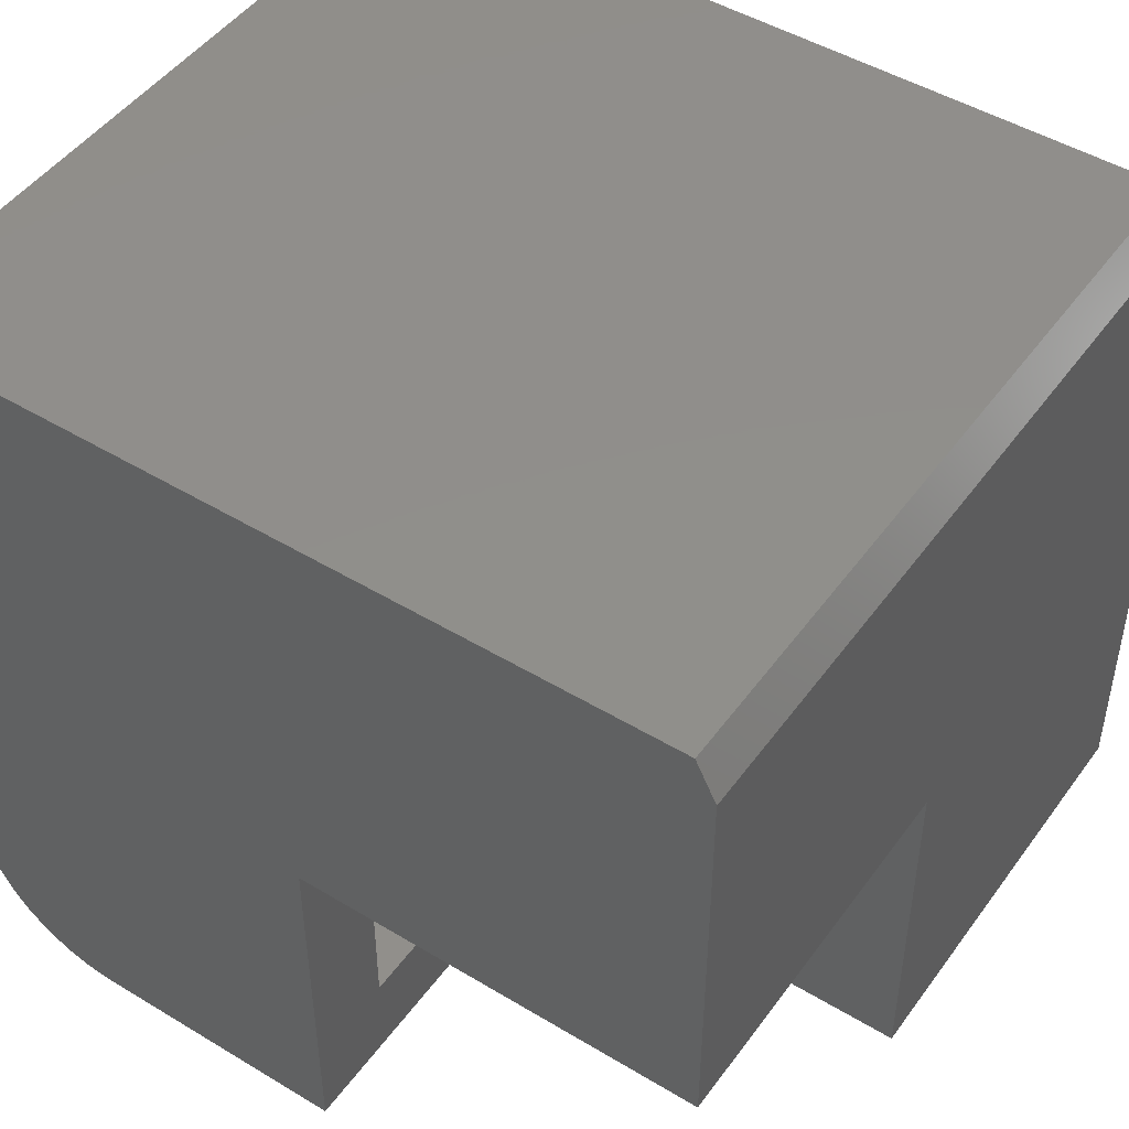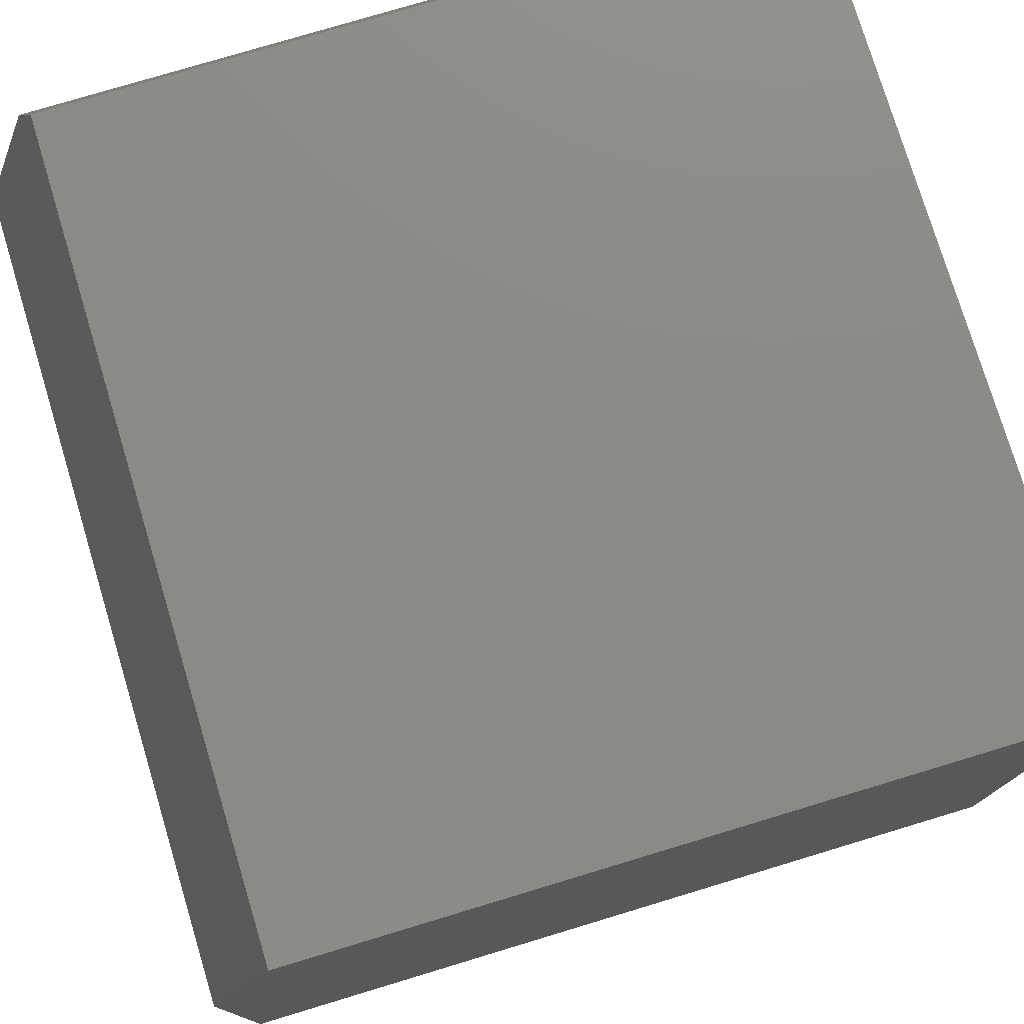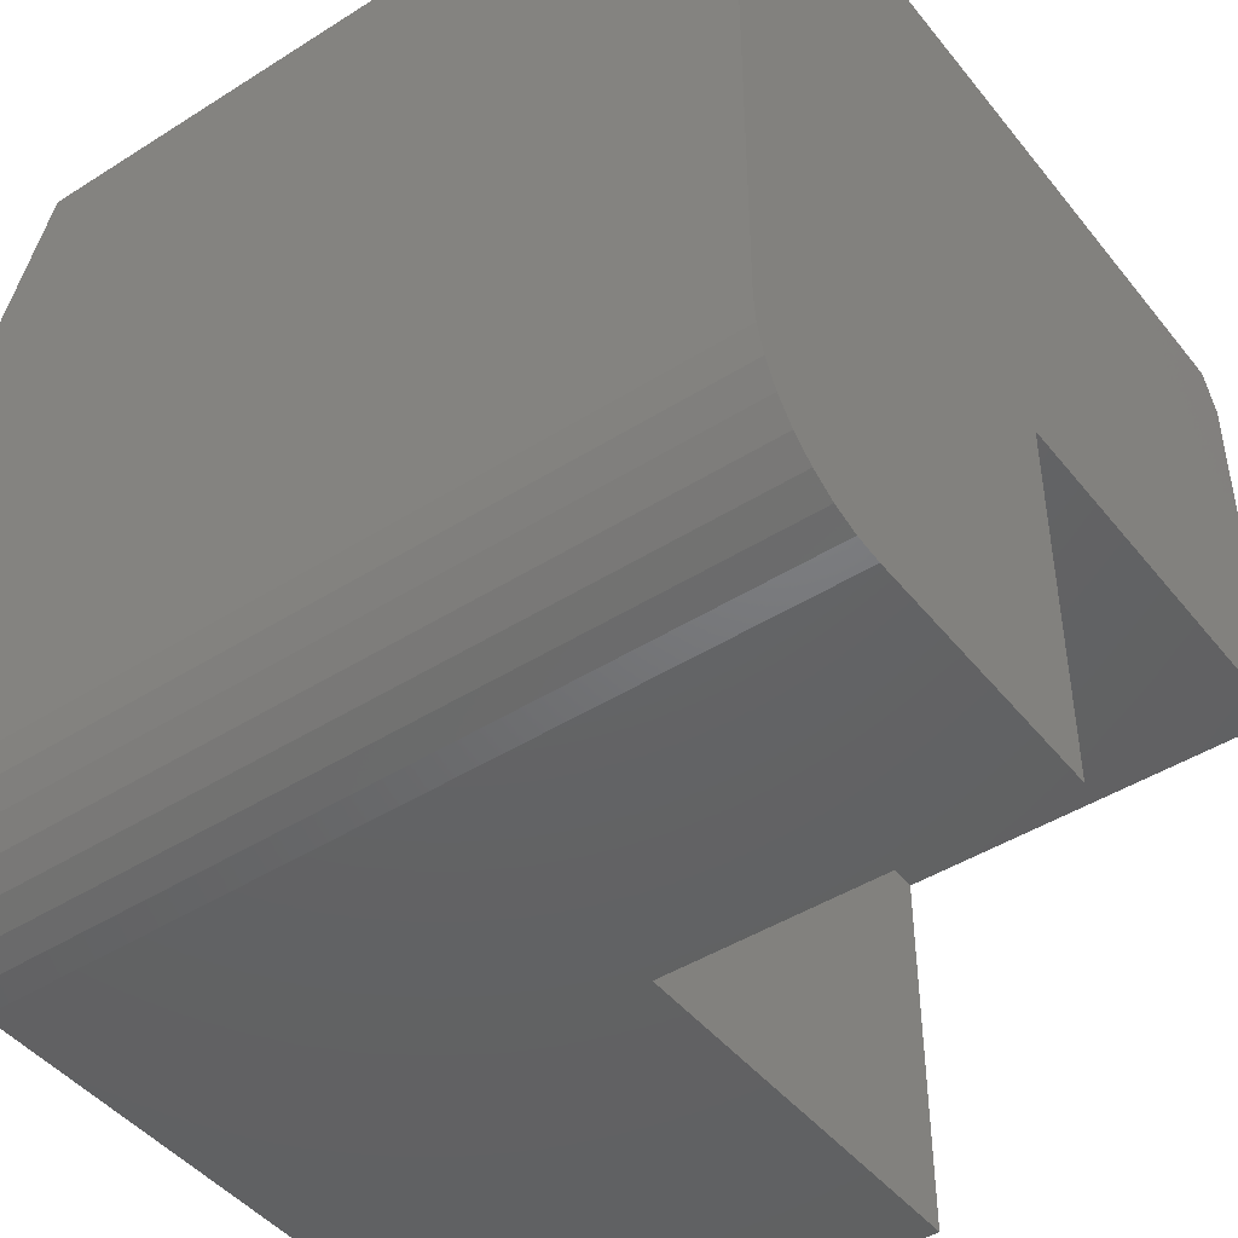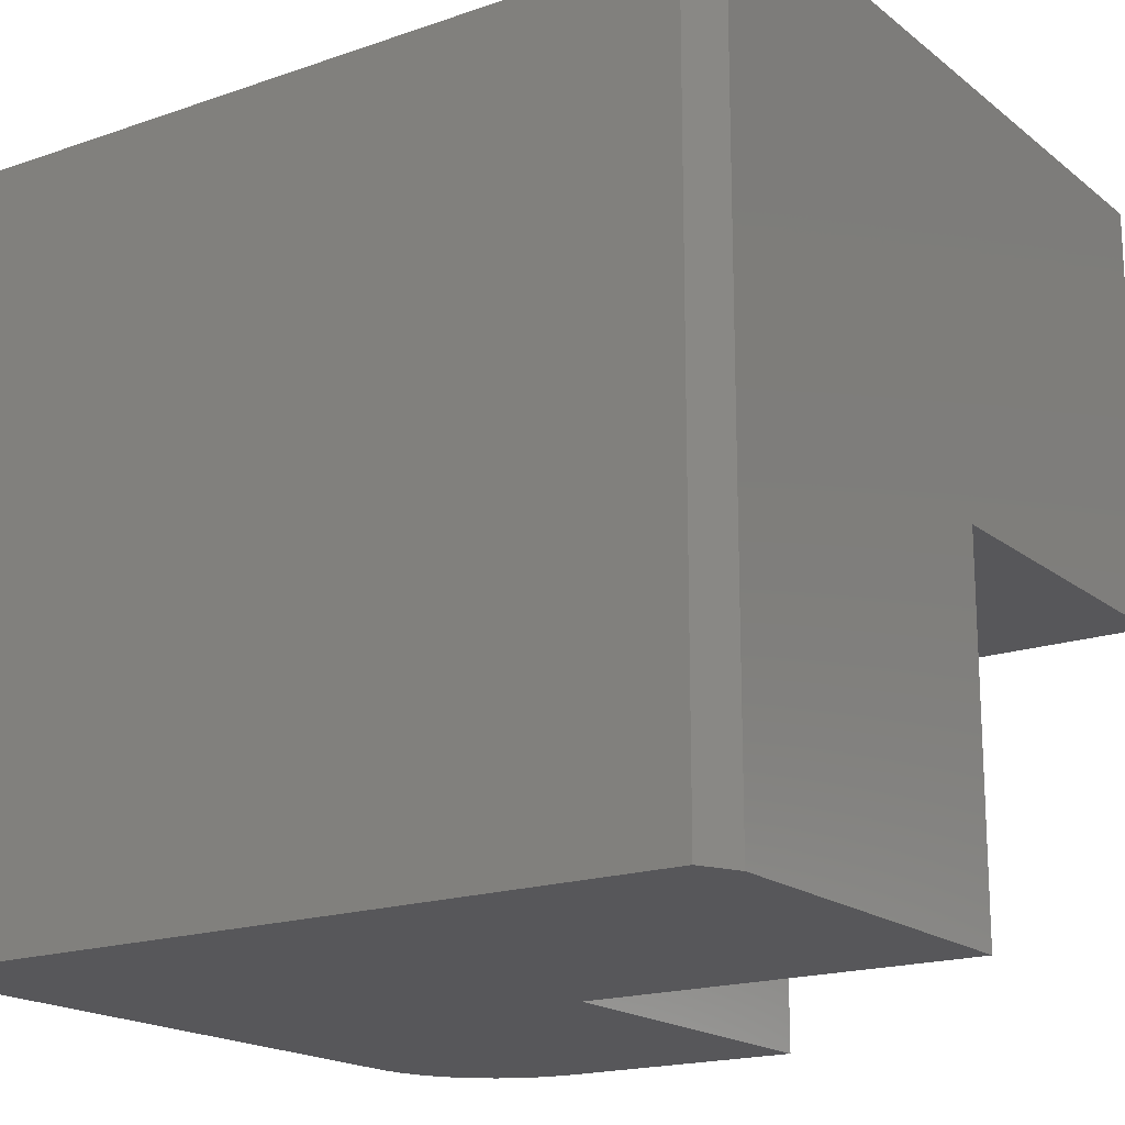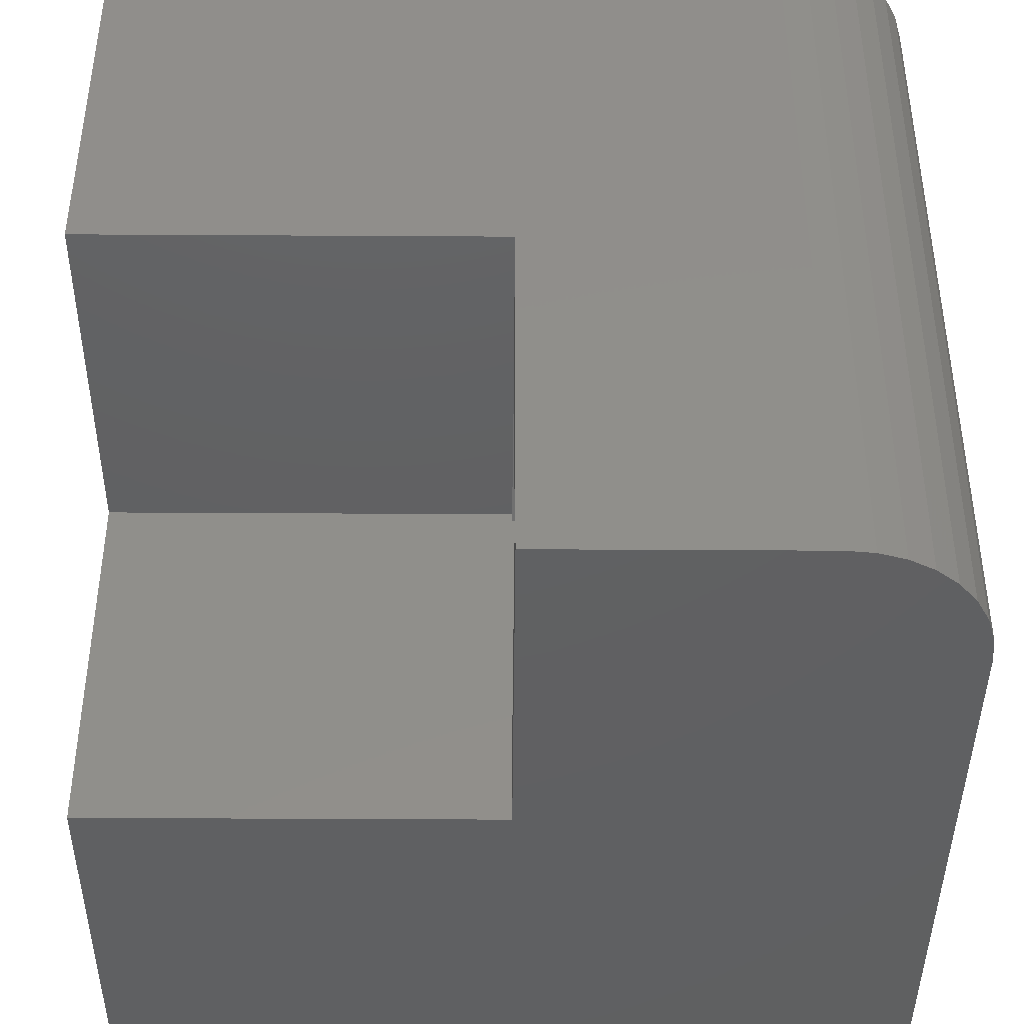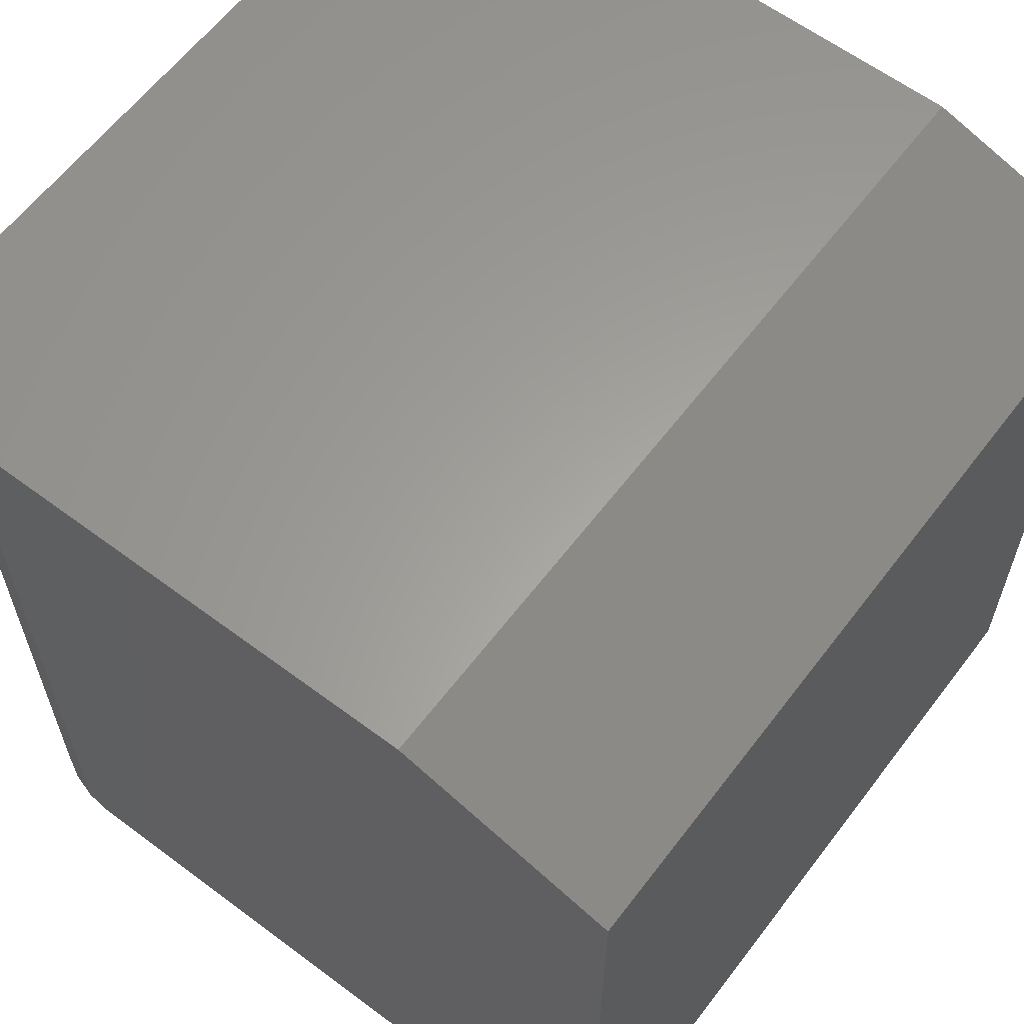
<metadata>
{"format":"stl","ext":"stl","renderer":"f3d","projection":"perspective","resolution":1024,"background":"white","views":[{"elev":47.7,"azim":-145.8,"up":"+Y"},{"elev":77.1,"azim":73.2,"up":"+Y"},{"elev":-45.3,"azim":126.1,"up":"+Y"},{"elev":-18.1,"azim":-145.9,"up":"+Z"},{"elev":-42.0,"azim":-0.4,"up":"+Z"},{"elev":61.5,"azim":127.2,"up":"+Z"}]}
</metadata>
<code>
# stl→obj: 68 verts, 132 faces
v -2.046e-17 -0.3125 -0.3125
v 2.503e-18 -0.3125 0.0625
v -1.525e-17 -0.4062 -0.3125
v 1.967e-18 -0.4062 -0.03125
v 8.23e-17 -0.6875 0.0625
v 1.758e-17 -0.6875 -0.03125
v -3.296e-17 -0.4062 -0.4062
v 3.576e-19 -0.6875 -0.3125
v -1.788e-19 -0.7812 -0.4062
v 2.278e-17 -0.7812 -0.03125
v -0.4062 -0.4062 -0.03125
v -0.4062 -0.7812 -0.03125
v -0.4062 -0.4062 -0.4062
v 0.2748 -0.6866 -0.3125
v 0.2836 -0.6839 -0.3125
v 0.2656 -0.6875 -0.3125
v 0.2917 -0.6796 -0.3125
v 0.2988 -0.6738 -0.3125
v 0.3046 -0.6667 -0.3125
v 0.3089 -0.6586 -0.3125
v 0.3116 -0.6498 -0.3125
v 0.3125 -0.6406 -0.3125
v 0.3125 -0.0625 -0.3125
v -0.3125 -0.0625 -0.3125
v -0.3125 -0.3125 -0.3125
v 0.2656 -0.6875 0.3125
v -0.3125 -0.6875 0.0625
v -0.3125 -0.6875 0.3125
v -0.4062 -0.7812 0.4062
v 0.2656 -0.7812 0.4062
v 0.2656 -0.7812 -0.4062
v 0.4062 -0.6406 -0.4062
v 0.4062 -0.6406 0.4062
v 0.4035 -0.6681 -0.4062
v 0.4035 -0.6681 0.4062
v 0.3955 -0.6944 -0.4062
v 0.3955 -0.6944 0.4062
v 0.3826 -0.7188 -0.4062
v 0.3826 -0.7188 0.4062
v 0.3651 -0.7401 -0.4062
v 0.3651 -0.7401 0.4062
v 0.3438 -0.7576 -0.4062
v 0.3438 -0.7576 0.4062
v 0.3194 -0.7705 -0.4062
v 0.3194 -0.7705 0.4062
v 0.2931 -0.7785 -0.4062
v 0.2931 -0.7785 0.4062
v 0.4062 0.03125 -0.4062
v 0.4062 0.03125 0.335
v 0.4062 -0.1824 0.4062
v -0.4062 -0.1824 0.4062
v -0.4062 -0.008248 -0.4062
v -0.3865 0.03125 -0.4062
v -0.4062 -0.008248 0.3482
v -0.3865 0.03125 0.335
v -0.3125 -0.3125 0.0625
v -0.3125 -0.0625 0.2675
v 0.3125 -0.0625 0.2675
v -0.3125 -0.1976 0.3125
v 0.3046 -0.6667 0.3125
v 0.3089 -0.6586 0.3125
v 0.3116 -0.6498 0.3125
v 0.3125 -0.6406 0.3125
v 0.2988 -0.6738 0.3125
v 0.2917 -0.6796 0.3125
v 0.2836 -0.6839 0.3125
v 0.2748 -0.6866 0.3125
v 0.3125 -0.1976 0.3125
f 1 2 3
f 3 2 4
f 2 5 4
f 4 5 6
f 3 7 8
f 8 7 9
f 8 9 6
f 6 9 10
f 11 4 12
f 12 4 6
f 12 6 10
f 13 7 11
f 11 7 3
f 11 3 4
f 14 15 16
f 8 16 15
f 8 15 17
f 8 17 18
f 8 18 19
f 8 19 20
f 8 20 21
f 8 21 22
f 8 22 23
f 8 23 3
f 3 23 1
f 1 23 24
f 1 24 25
f 8 6 16
f 16 6 5
f 16 5 26
f 26 5 27
f 26 27 28
f 29 12 30
f 30 12 10
f 30 10 31
f 31 10 9
f 32 33 34
f 34 33 35
f 34 35 36
f 36 35 37
f 36 37 38
f 38 37 39
f 38 39 40
f 40 39 41
f 40 41 42
f 42 41 43
f 42 43 44
f 44 43 45
f 44 45 46
f 46 45 47
f 46 47 31
f 31 47 30
f 32 48 33
f 33 48 49
f 33 49 50
f 30 47 45
f 30 45 43
f 30 43 41
f 30 41 39
f 30 39 37
f 30 37 35
f 30 35 33
f 30 33 50
f 30 50 51
f 30 51 29
f 48 52 53
f 7 13 52
f 7 52 48
f 7 48 32
f 7 32 34
f 7 34 36
f 7 36 38
f 7 38 40
f 7 40 42
f 7 42 44
f 7 44 46
f 7 46 31
f 7 31 9
f 54 29 51
f 52 13 54
f 54 13 11
f 54 11 29
f 29 11 12
f 55 49 53
f 53 49 48
f 50 49 51
f 51 49 55
f 51 55 54
f 54 55 52
f 52 55 53
f 25 56 1
f 1 56 2
f 57 24 58
f 58 24 23
f 59 28 27
f 59 27 56
f 59 56 25
f 59 25 24
f 59 24 57
f 5 2 27
f 27 2 56
f 18 60 19
f 19 60 61
f 19 61 20
f 20 61 62
f 20 62 21
f 21 62 63
f 21 63 22
f 60 18 64
f 64 18 17
f 64 17 65
f 65 17 15
f 65 15 66
f 66 15 14
f 66 14 67
f 67 14 16
f 67 16 26
f 68 58 63
f 63 58 23
f 63 23 22
f 68 59 58
f 58 59 57
f 65 66 64
f 59 68 67
f 59 67 26
f 59 26 28
f 67 68 63
f 67 63 62
f 67 62 61
f 67 61 60
f 67 60 64
f 67 64 66

</code>
